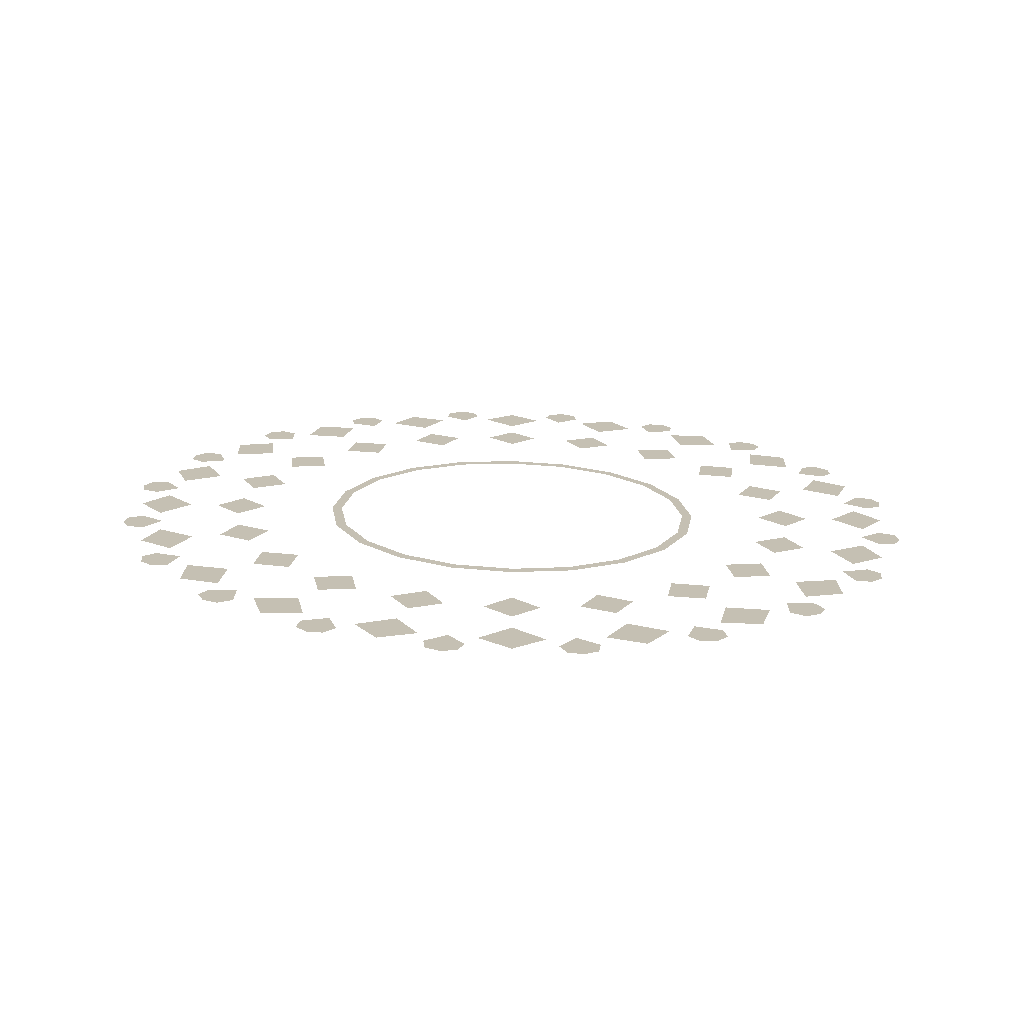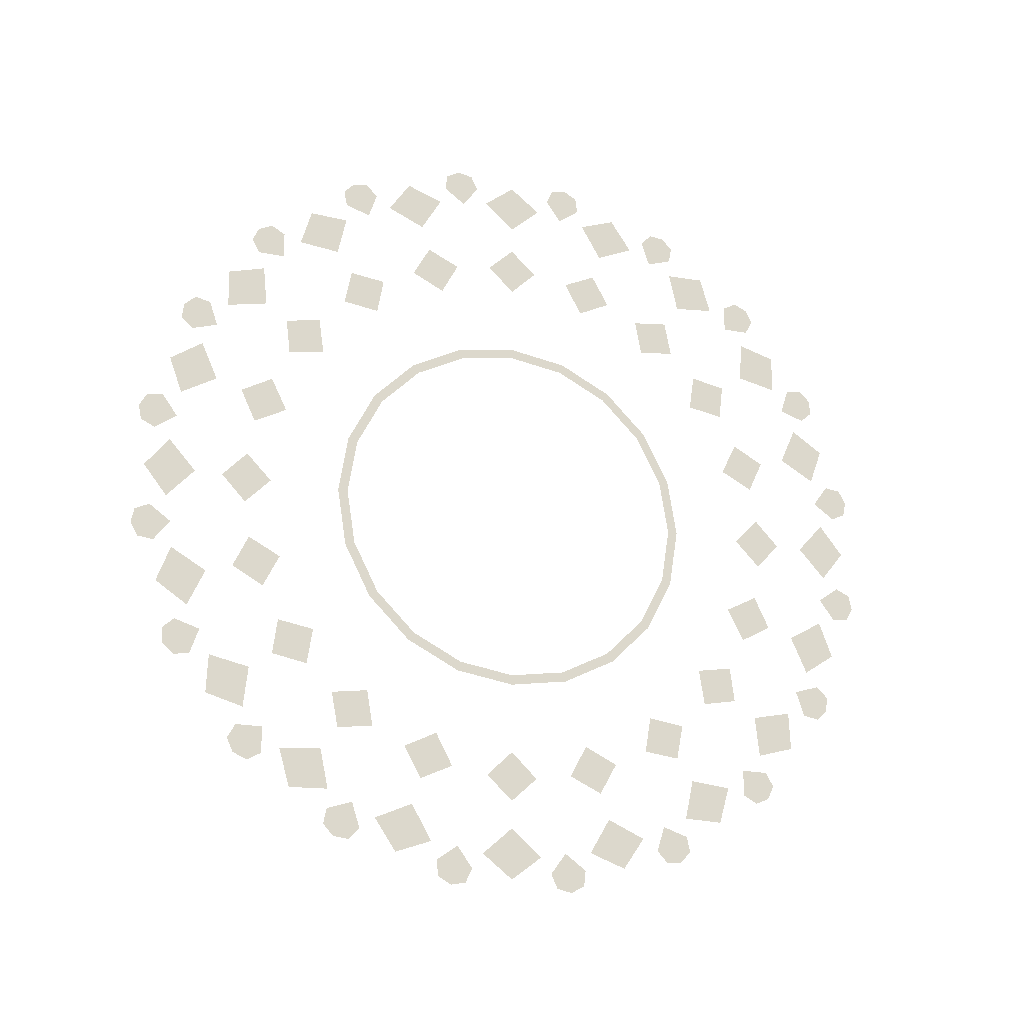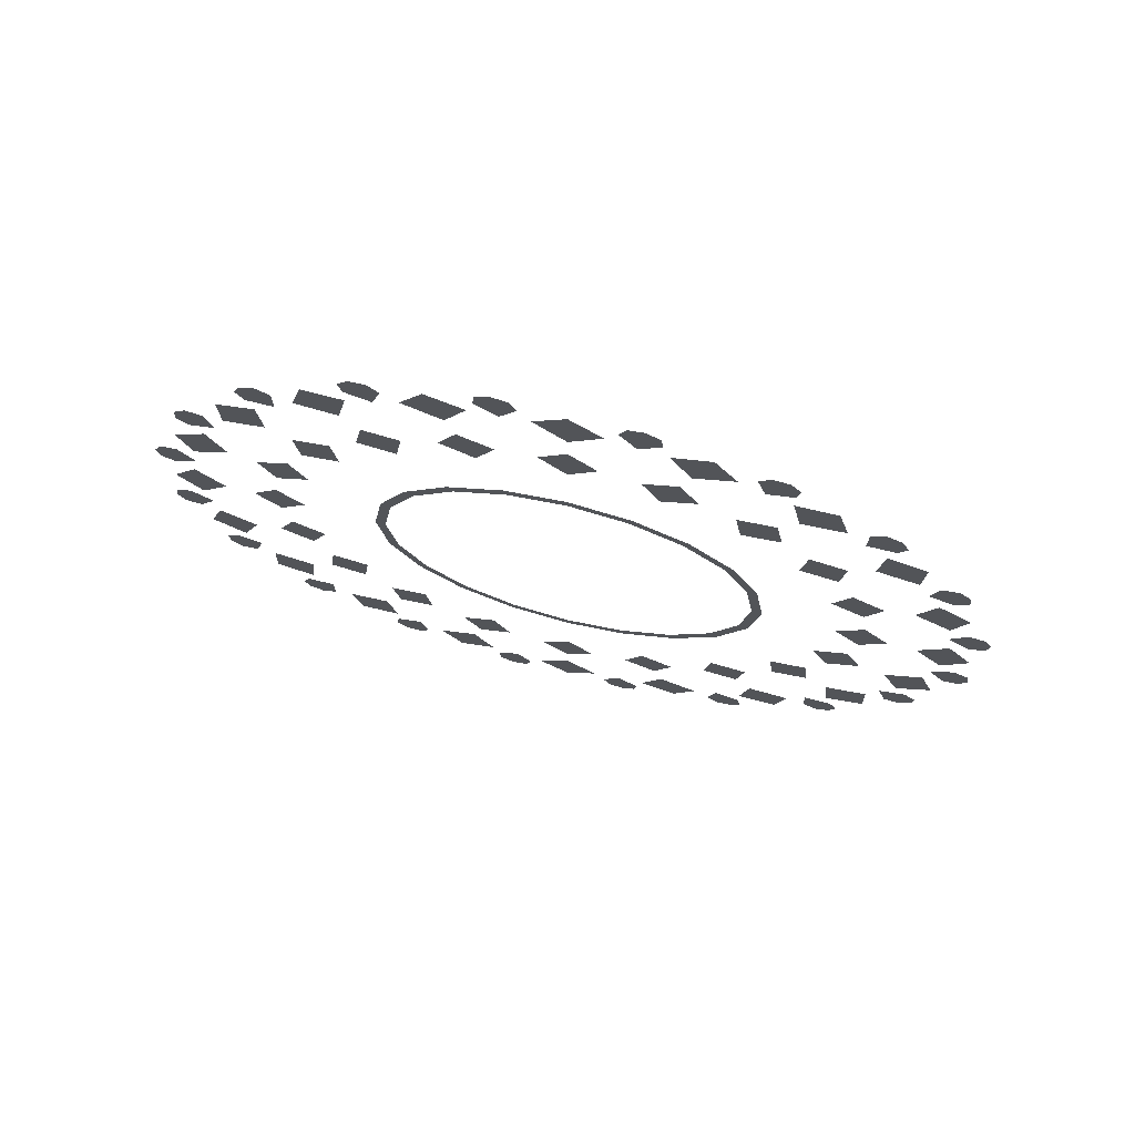
<metadata>
{"format":"obj","ext":"obj","renderer":"f3d","projection":"perspective","resolution":1024,"background":"white","views":[{"elev":-72.1,"azim":-91.4,"up":"+Y"},{"elev":-21.4,"azim":-109.7,"up":"+Y"},{"elev":72.5,"azim":-76.0,"up":"+Y"}]}
</metadata>
<code>
v  -19.76 -2.788 -0.579
v  -19.76 -2.175 -0.4249
v  -19.76 -2.065 -0.2728
v  -19.76 -3.194 -0.09401
v  -19.76 -3.179 0.1881
v  -19.76 -3.093 0.3578
v  -19.76 -2.242 0.4925
v  -19.76 -2.327 0.5354
v  -19.76 -2.506 0.5935
v  -19.76 -2.6 0.6088
v  -19.76 -3.69 0.3543
v  -19.76 -3.855 0.4079
v  -19.76 -3.81 0.2848
v  -19.76 -3.951 0.214
v  -19.76 -3.926 0.2591
v  -19.76 -3.872 0.2653
v  -19.76 -3.819 0.1931
v  -19.76 -3.439 0.2727
v  -19.76 -3.549 0.2149
v  -19.76 -3.601 0.3251
v  -19.76 -3.194 0.09401
v  -19.76 -3.226 0.09921
v  -19.76 -3.211 0.1985
v  -19.76 -3.747 0.4811
v  -19.76 -3.494 0.3838
v  -19.76 -3.7 0.5604
v  -19.76 -3.785 0.5332
v  -19.76 -3.825 0.5695
v  -19.76 -3.819 0.621
v  -19.76 -3.135 0.2728
v  -19.76 -3.165 0.2879
v  -19.76 -3.527 0.6738
v  -19.76 -3.668 0.7759
v  -19.76 -3.663 0.6449
v  -19.76 -3.781 0.6561
v  -19.76 -3.728 0.6455
v  -19.76 -3.314 0.5187
v  -19.76 -3.436 0.4976
v  -19.76 -3.451 0.6183
v  -19.76 -3.12 0.3776
v  -19.76 -3.542 0.8119
v  -19.76 -3.332 0.6413
v  -19.76 -3.473 0.8728
v  -19.76 -3.562 0.8733
v  -19.76 -3.589 0.9201
v  -19.76 -3.567 0.9673
v  -19.76 -3.048 0.4485
v  -19.76 -3.274 0.9275
v  -19.76 -3.376 1.068
v  -19.76 -3.412 0.9419
v  -19.76 -3.52 0.9888
v  -19.76 -3.473 0.9625
v  -19.76 -3.119 0.7139
v  -19.76 -3.241 0.7316
v  -19.76 -3.218 0.8511
v  -19.76 -2.978 0.5197
v  -19.76 -3.245 1.063
v  -19.76 -3.098 0.836
v  -19.76 -3.16 1.1
v  -19.76 -3.246 1.128
v  -19.76 -3.256 1.181
v  -19.76 -3.221 1.219
v  -19.76 -2.873 0.5354
v  -19.76 -2.888 0.5651
v  -19.76 -2.954 1.09
v  -19.76 -3.008 1.255
v  -19.76 -3.081 1.147
v  -19.76 -3.17 1.225
v  -19.76 -3.133 1.185
v  -19.76 -2.873 0.8392
v  -19.76 -2.984 0.8939
v  -19.76 -2.925 1.001
v  -19.76 -2.799 0.611
v  -19.76 -2.885 1.21
v  -19.76 -2.815 0.9488
v  -19.76 -2.793 1.219
v  -19.76 -2.865 1.272
v  -19.76 -2.859 1.326
v  -19.76 -2.814 1.351
v  -19.76 -2.694 0.5935
v  -19.76 -2.699 0.6264
v  -19.76 -2.6 1.146
v  -19.76 -2.6 1.32
v  -19.76 -2.703 1.239
v  -19.76 -2.763 1.341
v  -19.76 -2.741 1.292
v  -19.76 -2.6 0.8824
v  -19.76 -2.689 0.9688
v  -19.76 -2.6 1.052
v  -19.76 -2.6 0.6424
v  -19.76 -2.497 1.239
v  -19.76 -2.511 0.9688
v  -19.76 -2.407 1.219
v  -19.76 -2.459 1.292
v  -19.76 -2.437 1.341
v  -19.76 -2.386 1.351
v  -19.76 -2.501 0.6264
v  -19.76 -2.246 1.09
v  -19.76 -2.192 1.255
v  -19.76 -2.315 1.21
v  -19.76 -2.341 1.326
v  -19.76 -2.335 1.272
v  -19.76 -2.327 0.8392
v  -19.76 -2.385 0.9488
v  -19.76 -2.275 1.001
v  -19.76 -2.412 0.579
v  -19.76 -2.401 0.611
v  -19.76 -2.119 1.147
v  -19.76 -2.216 0.8939
v  -19.76 -2.04 1.1
v  -19.76 -2.067 1.185
v  -19.76 -2.03 1.225
v  -19.76 -1.979 1.219
v  -19.76 -2.312 0.5651
v  -19.76 -1.926 0.9275
v  -19.76 -1.824 1.068
v  -19.76 -1.955 1.063
v  -19.76 -1.944 1.181
v  -19.76 -1.954 1.128
v  -19.76 -2.081 0.7139
v  -19.76 -2.102 0.836
v  -19.76 -1.982 0.8511
v  -19.76 -2.222 0.5197
v  -19.76 -1.788 0.9419
v  -19.76 -1.959 0.7316
v  -19.76 -1.727 0.8728
v  -19.76 -1.727 0.9625
v  -19.76 -1.68 0.9888
v  -19.76 -1.633 0.9673
v  -19.76 -2.175 0.4249
v  -19.76 -2.152 0.4485
v  -19.76 -1.673 0.6738
v  -19.76 -1.532 0.7759
v  -19.76 -1.658 0.8119
v  -19.76 -1.611 0.9201
v  -19.76 -1.638 0.8733
v  -19.76 -1.886 0.5187
v  -19.76 -1.868 0.6413
v  -19.76 -1.749 0.6183
v  -19.76 -2.107 0.3578
v  -19.76 -2.08 0.3776
v  -19.76 -1.537 0.6449
v  -19.76 -1.764 0.4976
v  -19.76 -1.5 0.5604
v  -19.76 -1.472 0.6455
v  -19.76 -1.419 0.6561
v  -19.76 -1.381 0.621
v  -19.76 -2.035 0.2879
v  -19.76 -1.51 0.3543
v  -19.76 -1.345 0.4079
v  -19.76 -1.453 0.4811
v  -19.76 -1.375 0.5695
v  -19.76 -1.415 0.5332
v  -19.76 -1.761 0.2727
v  -19.76 -1.706 0.3838
v  -19.76 -1.599 0.3251
v  -19.76 -2.021 0.1881
v  -19.76 -1.989 0.1985
v  -19.76 -1.39 0.2848
v  -19.76 -1.651 0.2149
v  -19.76 -1.381 0.1931
v  -19.76 -1.328 0.2653
v  -19.76 -1.274 0.2591
v  -19.76 -1.249 0.214
v  -19.76 -1.974 0.09921
v  -19.76 -1.454 0
v  -19.76 -1.28 0
v  -19.76 -1.361 0.1032
v  -19.76 -1.259 0.1632
v  -19.76 -1.308 0.1408
v  -19.76 -1.718 0
v  -19.76 -1.631 0.0888
v  -19.76 -1.548 0
v  -19.76 -1.991 0
v  -19.76 -1.958 0
v  -19.76 -1.361 -0.1032
v  -19.76 -1.631 -0.0888
v  -19.76 -1.381 -0.1931
v  -19.76 -1.308 -0.1408
v  -19.76 -1.259 -0.1632
v  -19.76 -1.249 -0.214
v  -19.76 -3.025 0.4249
v  -19.76 -2.065 0.2728
v  -19.76 -1.974 -0.09921
v  -19.76 -1.51 -0.3543
v  -19.76 -1.345 -0.4079
v  -19.76 -1.39 -0.2848
v  -19.76 -1.274 -0.2591
v  -19.76 -1.328 -0.2653
v  -19.76 -2.021 -0.1881
v  -19.76 -2.327 -0.5354
v  -19.76 -2.506 -0.5935
v  -19.76 -1.761 -0.2727
v  -19.76 -1.651 -0.2149
v  -19.76 -1.599 -0.3251
v  -19.76 -1.989 -0.1985
v  -19.76 -1.453 -0.4811
v  -19.76 -1.706 -0.3838
v  -19.76 -1.5 -0.5604
v  -19.76 -1.415 -0.5332
v  -19.76 -1.375 -0.5695
v  -19.76 -1.381 -0.621
v  -19.76 -2.035 -0.2879
v  -19.76 -1.673 -0.6738
v  -19.76 -1.532 -0.7759
v  -19.76 -1.537 -0.6449
v  -19.76 -1.419 -0.6561
v  -19.76 -1.472 -0.6455
v  -19.76 -1.886 -0.5187
v  -19.76 -1.764 -0.4976
v  -19.76 -1.749 -0.6183
v  -19.76 -2.107 -0.3578
v  -19.76 -2.08 -0.3776
v  -19.76 -1.658 -0.8119
v  -19.76 -1.868 -0.6413
v  -19.76 -1.727 -0.8728
v  -19.76 -1.638 -0.8733
v  -19.76 -1.611 -0.9201
v  -19.76 -1.633 -0.9673
v  -19.76 -2.152 -0.4485
v  -19.76 -1.926 -0.9275
v  -19.76 -1.824 -1.068
v  -19.76 -1.788 -0.9419
v  -19.76 -1.68 -0.9888
v  -19.76 -1.727 -0.9625
v  -19.76 -2.081 -0.7139
v  -19.76 -1.959 -0.7316
v  -19.76 -1.982 -0.8511
v  -19.76 -2.242 -0.4925
v  -19.76 -2.222 -0.5197
v  -19.76 -1.955 -1.063
v  -19.76 -2.102 -0.836
v  -19.76 -2.04 -1.1
v  -19.76 -1.954 -1.128
v  -19.76 -1.944 -1.181
v  -19.76 -1.979 -1.219
v  -19.76 -2.312 -0.5651
v  -19.76 -2.246 -1.09
v  -19.76 -2.192 -1.255
v  -19.76 -2.119 -1.147
v  -19.76 -2.03 -1.225
v  -19.76 -2.067 -1.185
v  -19.76 -2.327 -0.8392
v  -19.76 -2.216 -0.8939
v  -19.76 -2.275 -1.001
v  -19.76 -2.401 -0.611
v  -19.76 -2.315 -1.21
v  -19.76 -2.385 -0.9488
v  -19.76 -2.407 -1.219
v  -19.76 -2.335 -1.272
v  -19.76 -2.341 -1.326
v  -19.76 -2.386 -1.351
v  -19.76 -2.501 -0.6264
v  -19.76 -2.6 -1.146
v  -19.76 -2.6 -1.32
v  -19.76 -2.497 -1.239
v  -19.76 -2.437 -1.341
v  -19.76 -2.459 -1.292
v  -19.76 -2.6 -0.8824
v  -19.76 -2.511 -0.9688
v  -19.76 -2.6 -1.052
v  -19.76 -2.6 -0.6088
v  -19.76 -2.6 -0.6424
v  -19.76 -2.703 -1.239
v  -19.76 -2.689 -0.9688
v  -19.76 -2.793 -1.219
v  -19.76 -2.741 -1.292
v  -19.76 -2.763 -1.341
v  -19.76 -2.814 -1.351
v  -19.76 -2.694 -0.5935
v  -19.76 -2.699 -0.6264
v  -19.76 -2.954 -1.09
v  -19.76 -3.008 -1.255
v  -19.76 -2.885 -1.21
v  -19.76 -2.859 -1.326
v  -19.76 -2.865 -1.272
v  -19.76 -2.873 -0.8392
v  -19.76 -2.815 -0.9488
v  -19.76 -2.925 -1.001
v  -19.76 -2.799 -0.611
v  -19.76 -3.081 -1.147
v  -19.76 -2.984 -0.8939
v  -19.76 -3.16 -1.1
v  -19.76 -3.133 -1.185
v  -19.76 -3.17 -1.225
v  -19.76 -3.221 -1.219
v  -19.76 -2.873 -0.5354
v  -19.76 -2.888 -0.5651
v  -19.76 -3.274 -0.9275
v  -19.76 -3.376 -1.068
v  -19.76 -3.245 -1.063
v  -19.76 -3.256 -1.181
v  -19.76 -3.246 -1.128
v  -19.76 -3.119 -0.7139
v  -19.76 -3.098 -0.836
v  -19.76 -3.218 -0.8511
v  -19.76 -2.958 -0.4925
v  -19.76 -2.978 -0.5197
v  -19.76 -3.412 -0.9419
v  -19.76 -3.241 -0.7316
v  -19.76 -3.473 -0.8728
v  -19.76 -3.473 -0.9625
v  -19.76 -3.52 -0.9888
v  -19.76 -3.567 -0.9673
v  -19.76 -3.025 -0.4249
v  -19.76 -3.048 -0.4485
v  -19.76 -3.527 -0.6738
v  -19.76 -3.668 -0.7759
v  -19.76 -3.542 -0.8119
v  -19.76 -3.589 -0.9201
v  -19.76 -3.562 -0.8733
v  -19.76 -3.314 -0.5187
v  -19.76 -3.332 -0.6413
v  -19.76 -3.451 -0.6183
v  -19.76 -3.093 -0.3578
v  -19.76 -3.12 -0.3776
v  -19.76 -3.663 -0.6449
v  -19.76 -3.436 -0.4976
v  -19.76 -3.7 -0.5604
v  -19.76 -3.728 -0.6455
v  -19.76 -3.781 -0.6561
v  -19.76 -3.819 -0.621
v  -19.76 -3.135 -0.2728
v  -19.76 -3.165 -0.2879
v  -19.76 -3.69 -0.3543
v  -19.76 -3.855 -0.4079
v  -19.76 -3.747 -0.4811
v  -19.76 -3.825 -0.5695
v  -19.76 -3.785 -0.5332
v  -19.76 -3.439 -0.2727
v  -19.76 -3.494 -0.3838
v  -19.76 -3.601 -0.3251
v  -19.76 -3.179 -0.1881
v  -19.76 -3.211 -0.1985
v  -19.76 -3.81 -0.2848
v  -19.76 -3.549 -0.2149
v  -19.76 -3.819 -0.1931
v  -19.76 -3.872 -0.2653
v  -19.76 -3.926 -0.2591
v  -19.76 -3.951 -0.214
v  -19.76 -3.226 -0.09921
v  -19.76 -3.746 0
v  -19.76 -3.92 0
v  -19.76 -3.839 -0.1032
v  -19.76 -3.941 -0.1632
v  -19.76 -3.892 -0.1408
v  -19.76 -3.482 0
v  -19.76 -3.569 -0.0888
v  -19.76 -3.652 0
v  -19.76 -3.209 0
v  -19.76 -3.242 0
v  -19.76 -3.839 0.1032
v  -19.76 -3.569 0.0888
v  -19.76 -3.892 0.1408
v  -19.76 -3.941 0.1632
v  -19.76 -2.006 -0.09401
v  -19.76 -2.006 0.09401
v  -19.76 -2.788 0.579
v  -19.76 -2.958 0.4925
v  -19.76 -2.412 -0.579
f 12 13 11
f 18 20 19
f 16 14 17
f 16 15 14
f 21 23 22
f 21 5 23
f 24 12 11
f 20 18 25
f 29 27 26
f 29 28 27
f 23 30 31
f 23 5 30
f 33 34 32
f 37 39 38
f 36 29 26
f 36 35 29
f 30 40 31
f 30 6 40
f 41 33 32
f 39 37 42
f 46 44 43
f 46 45 44
f 40 182 47
f 40 6 182
f 49 50 48
f 53 55 54
f 52 46 43
f 52 51 46
f 182 56 47
f 182 359 56
f 57 49 48
f 55 53 58
f 62 60 59
f 62 61 60
f 56 63 64
f 56 359 63
f 66 67 65
f 70 72 71
f 69 62 59
f 69 68 62
f 63 73 64
f 63 358 73
f 74 66 65
f 72 70 75
f 79 77 76
f 79 78 77
f 73 80 81
f 73 358 80
f 83 84 82
f 87 89 88
f 86 79 76
f 86 85 79
f 80 90 81
f 80 10 90
f 91 83 82
f 89 87 92
f 96 94 93
f 96 95 94
f 90 9 97
f 90 10 9
f 99 100 98
f 103 105 104
f 102 96 93
f 102 101 96
f 9 107 97
f 9 106 107
f 108 99 98
f 105 103 109
f 113 111 110
f 113 112 111
f 107 8 114
f 107 106 8
f 116 117 115
f 120 122 121
f 119 113 110
f 119 118 113
f 8 123 114
f 8 7 123
f 124 116 115
f 122 120 125
f 129 127 126
f 129 128 127
f 123 130 131
f 123 7 130
f 133 134 132
f 137 139 138
f 136 129 126
f 136 135 129
f 130 141 131
f 130 140 141
f 142 133 132
f 139 137 143
f 147 145 144
f 147 146 145
f 141 183 148
f 141 140 183
f 150 151 149
f 154 156 155
f 153 147 144
f 153 152 147
f 183 158 148
f 183 157 158
f 159 150 149
f 156 154 160
f 164 162 161
f 164 163 162
f 158 357 165
f 158 157 357
f 167 168 166
f 171 173 172
f 170 164 161
f 170 169 164
f 357 175 165
f 357 174 175
f 176 167 166
f 173 171 177
f 181 179 178
f 181 180 179
f 175 356 184
f 175 174 356
f 186 187 185
f 193 195 194
f 189 181 178
f 189 188 181
f 356 196 184
f 356 190 196
f 197 186 185
f 195 193 198
f 202 200 199
f 202 201 200
f 196 3 203
f 196 190 3
f 205 206 204
f 209 211 210
f 208 202 199
f 208 207 202
f 3 213 203
f 3 212 213
f 214 205 204
f 211 209 215
f 219 217 216
f 219 218 217
f 213 2 220
f 213 212 2
f 222 223 221
f 226 228 227
f 225 219 216
f 225 224 219
f 2 230 220
f 2 229 230
f 231 222 221
f 228 226 232
f 236 234 233
f 236 235 234
f 230 191 237
f 230 229 191
f 239 240 238
f 243 245 244
f 242 236 233
f 242 241 236
f 191 246 237
f 191 360 246
f 247 239 238
f 245 243 248
f 252 250 249
f 252 251 250
f 246 192 253
f 246 360 192
f 255 256 254
f 259 261 260
f 258 252 249
f 258 257 252
f 192 263 253
f 192 262 263
f 264 255 254
f 261 259 265
f 269 267 266
f 269 268 267
f 263 270 271
f 263 262 270
f 273 274 272
f 277 279 278
f 276 269 266
f 276 275 269
f 270 280 271
f 270 1 280
f 281 273 272
f 279 277 282
f 286 284 283
f 286 285 284
f 280 287 288
f 280 1 287
f 290 291 289
f 294 296 295
f 293 286 283
f 293 292 286
f 287 298 288
f 287 297 298
f 299 290 289
f 296 294 300
f 304 302 301
f 304 303 302
f 298 305 306
f 298 297 305
f 308 309 307
f 312 314 313
f 311 304 301
f 311 310 304
f 305 316 306
f 305 315 316
f 317 308 307
f 314 312 318
f 322 320 319
f 322 321 320
f 316 323 324
f 316 315 323
f 326 327 325
f 330 332 331
f 329 322 319
f 329 328 322
f 323 334 324
f 323 333 334
f 335 326 325
f 332 330 336
f 340 338 337
f 340 339 338
f 334 4 341
f 334 333 4
f 343 344 342
f 347 349 348
f 346 340 337
f 346 345 340
f 4 351 341
f 4 350 351
f 352 343 342
f 349 347 353
f 14 354 17
f 14 355 354
f 351 21 22
f 351 350 21

</code>
